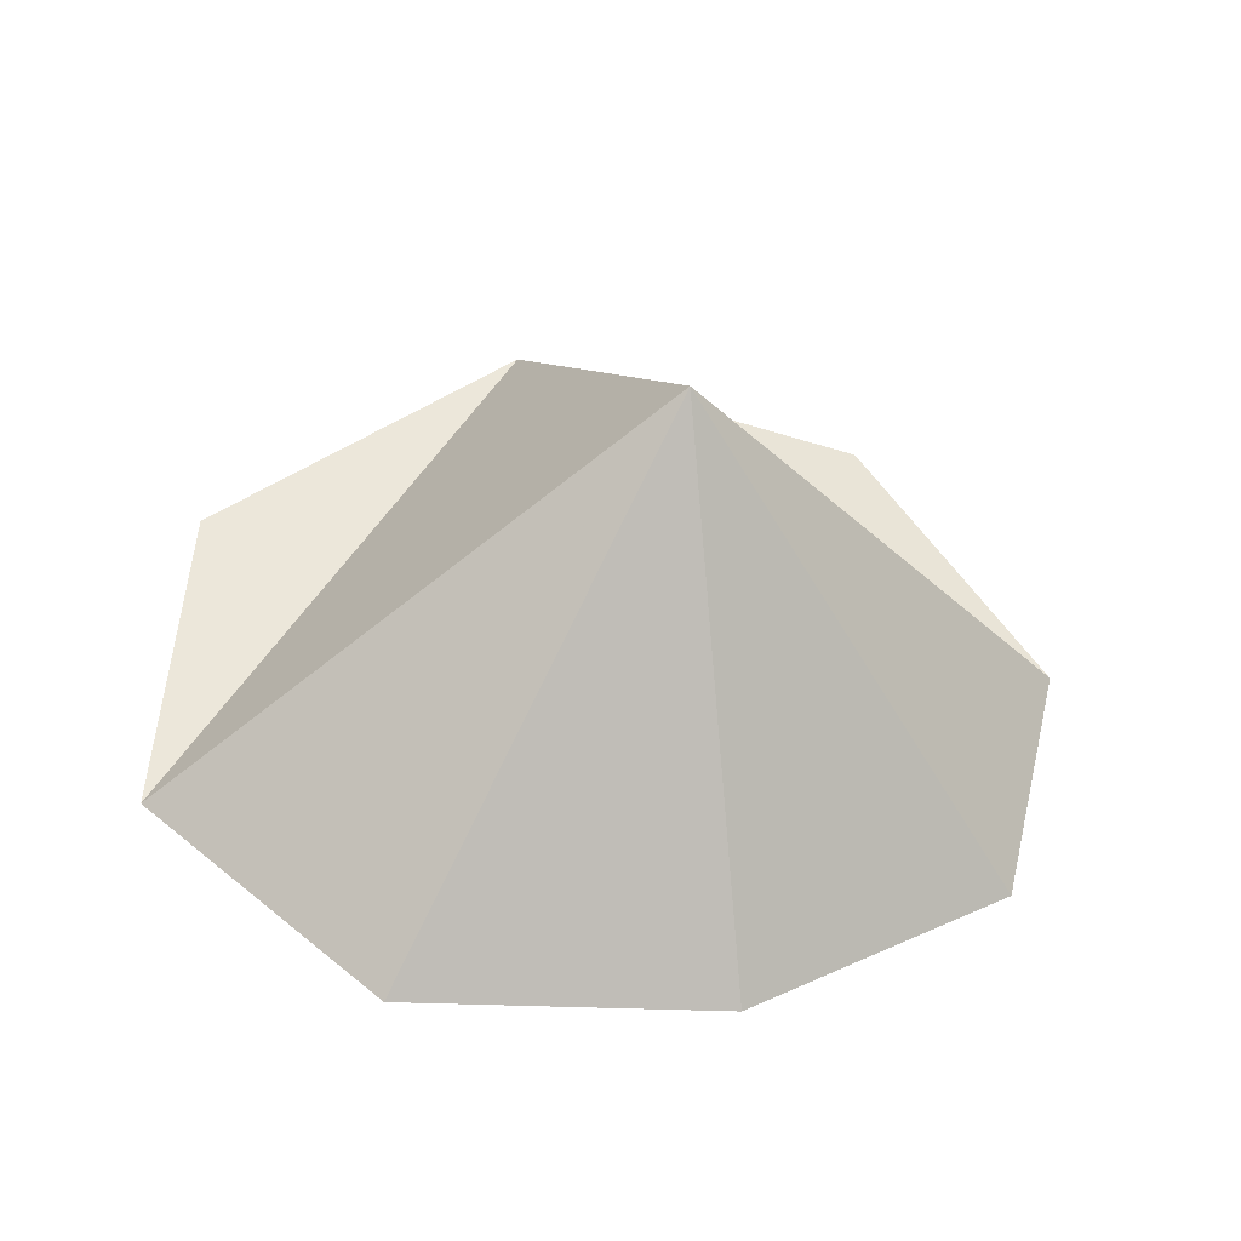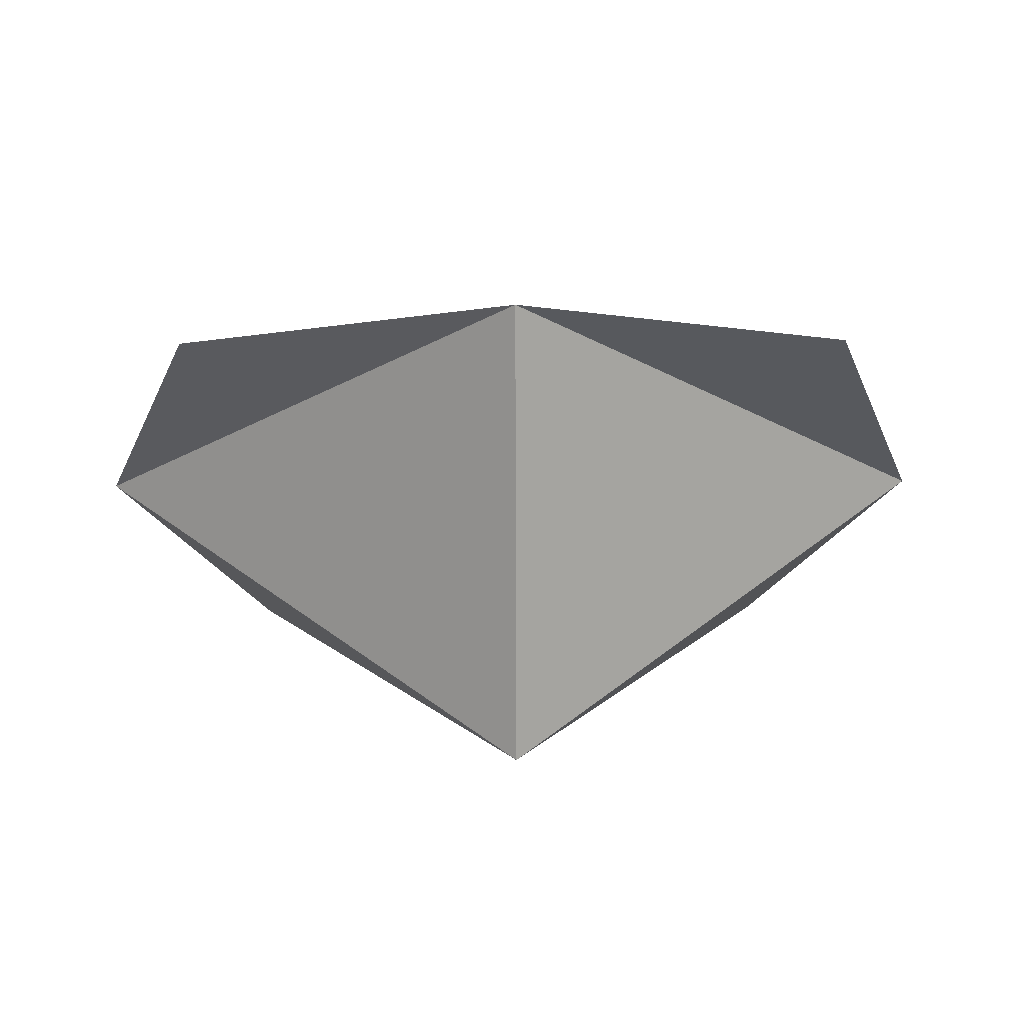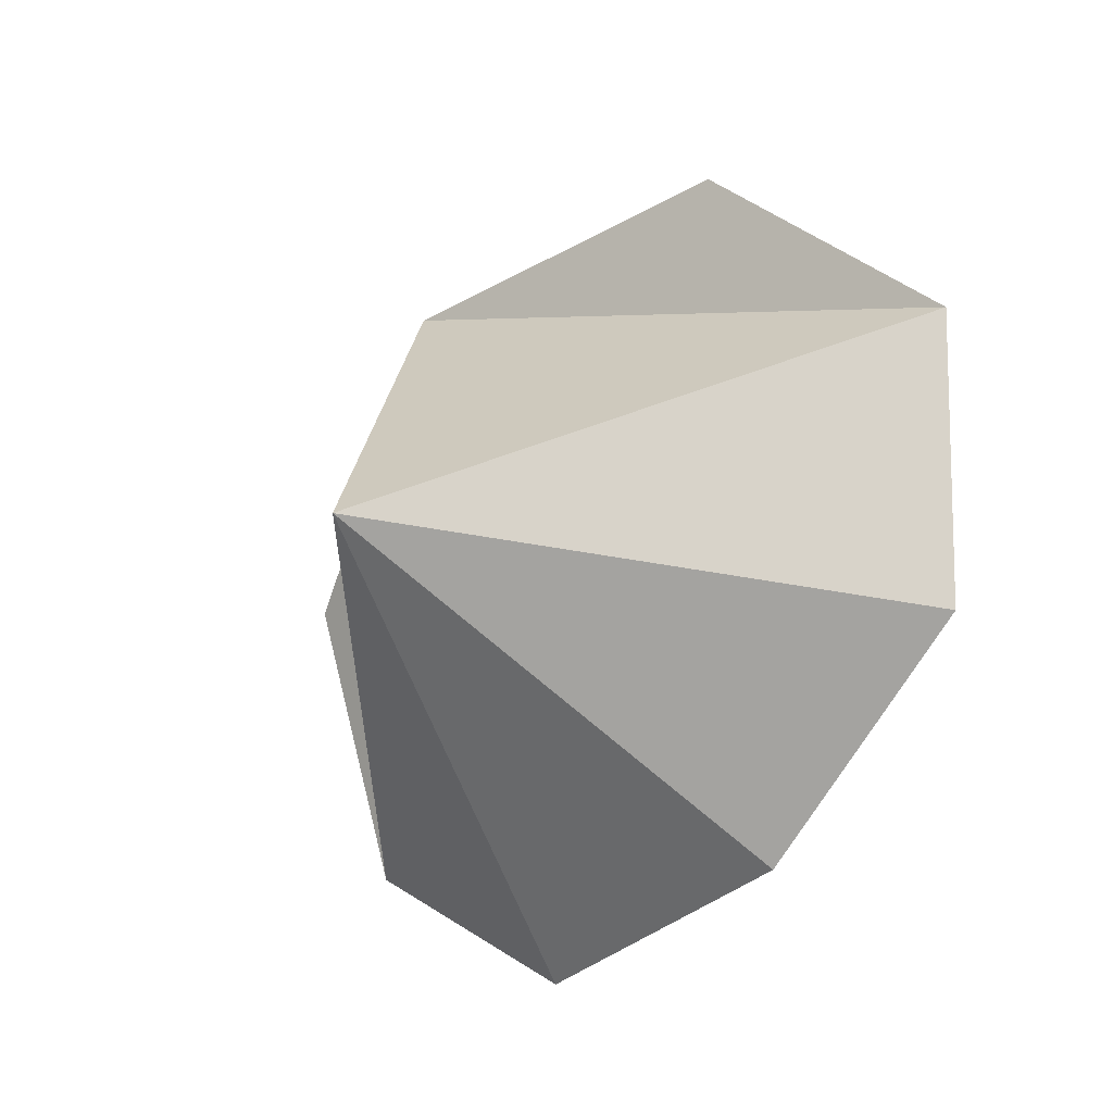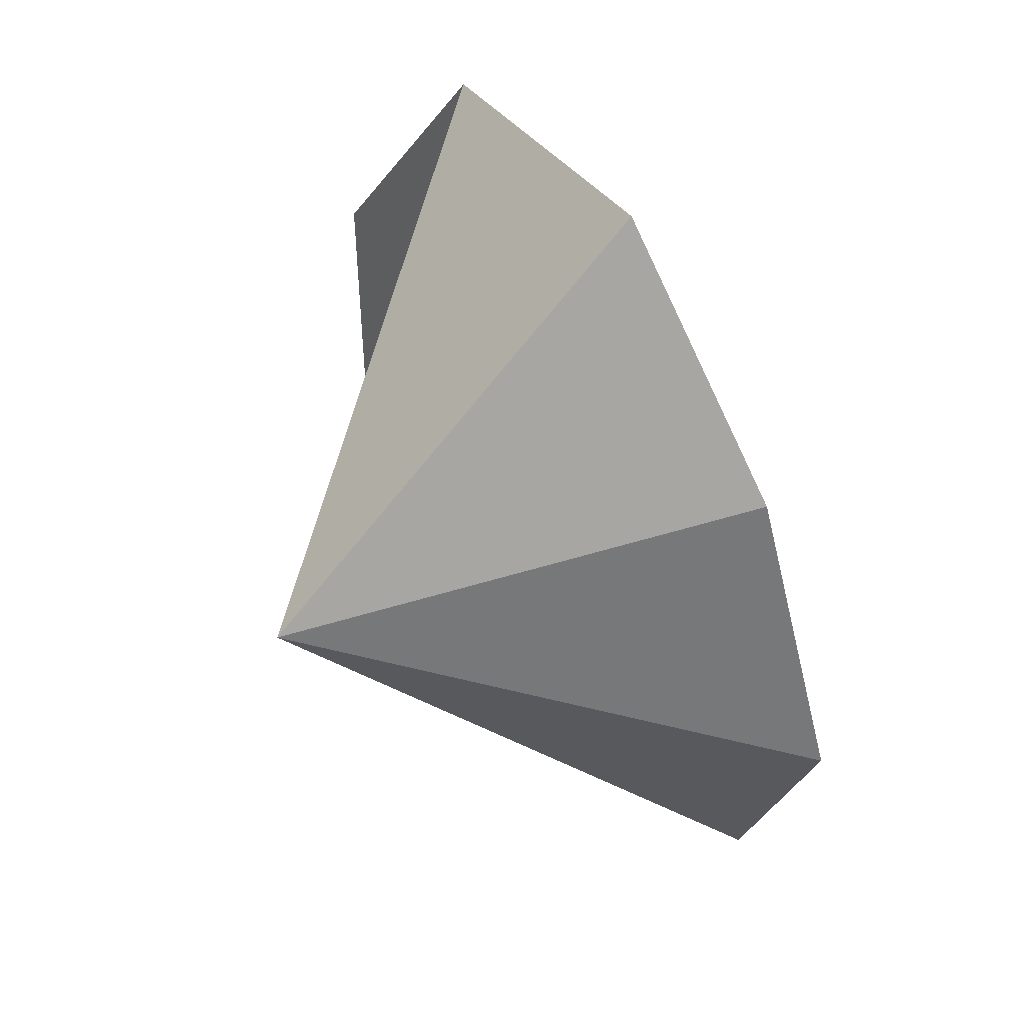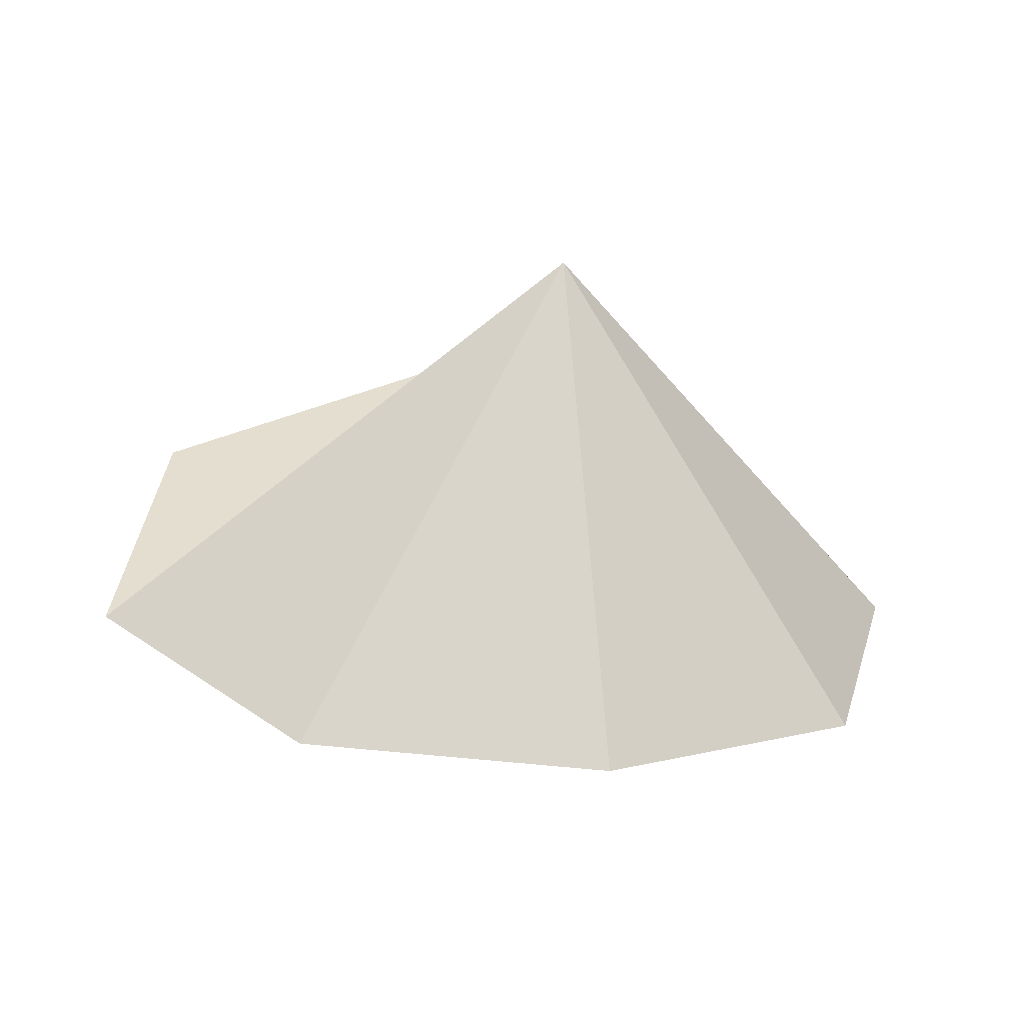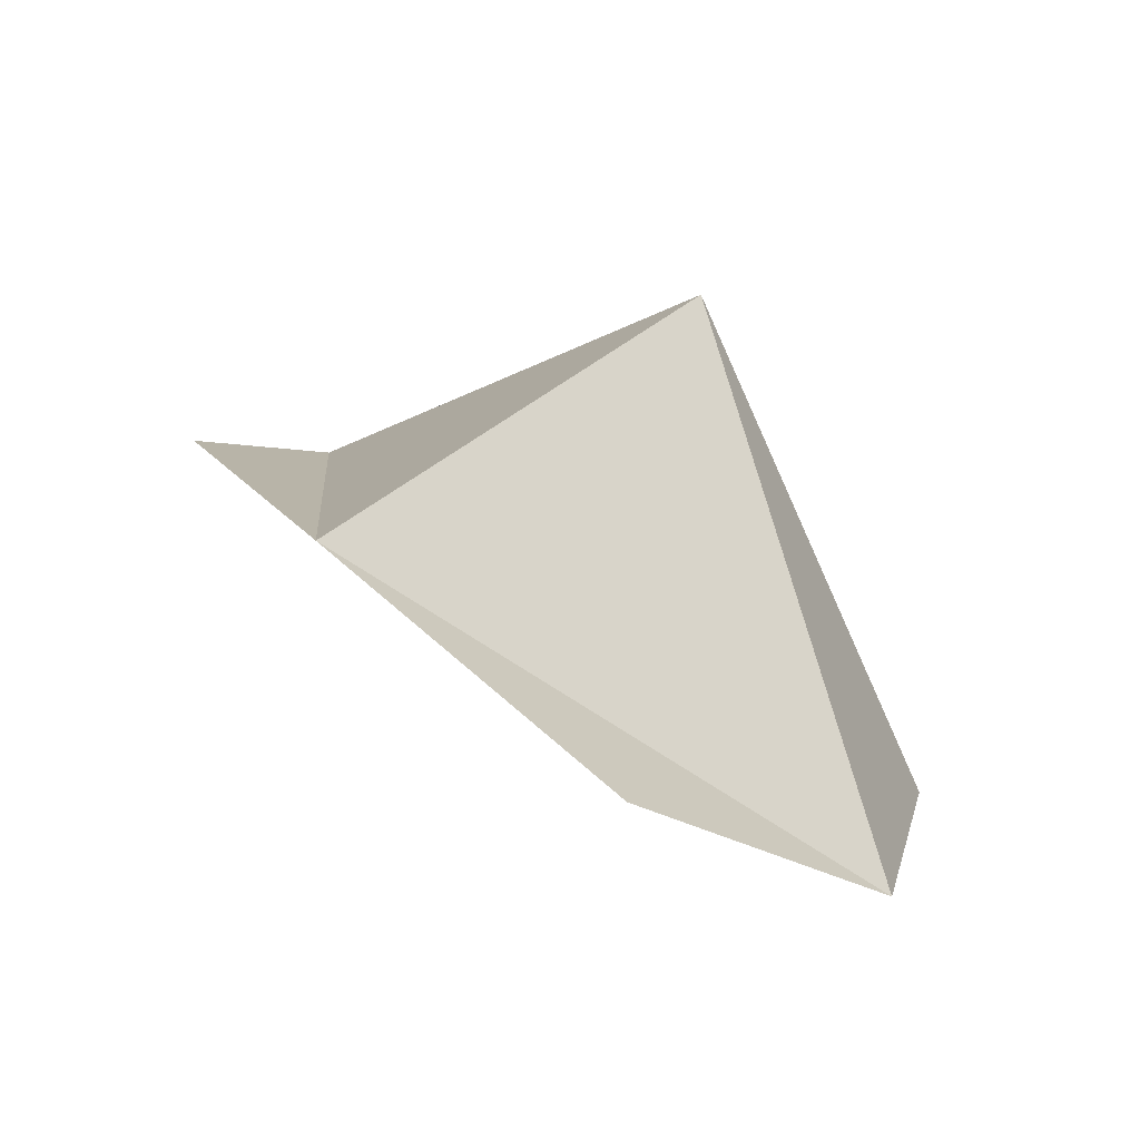
<metadata>
{"format":"obj","ext":"obj","renderer":"f3d","projection":"perspective","resolution":1024,"background":"white","views":[{"elev":18.8,"azim":159.4,"up":"+Y"},{"elev":22.8,"azim":179.0,"up":"+Z"},{"elev":-56.1,"azim":-127.8,"up":"+Z"},{"elev":-74.2,"azim":-70.0,"up":"+Z"},{"elev":-0.8,"azim":160.9,"up":"+Y"},{"elev":38.7,"azim":50.5,"up":"+Y"}]}
</metadata>
<code>
v 0 0 0
v 0 0.917 -0.3368
v -0.01271 0.9128 -0.3396
v -0.01679 0.9061 -0.3482
v -0.01098 0.9017 -0.3562
v 0 0.9198 -0.3539
v 0.01271 0.9128 -0.3396
v 0.01679 0.9061 -0.3482
v 0.01098 0.9017 -0.3562
v 0 0.9006 -0.3587
f 5 6 10
f 6 5 4
f 4 2 6
f 2 4 3
f 8 2 7
f 9 6 8
f 2 8 6
f 6 9 10

</code>
